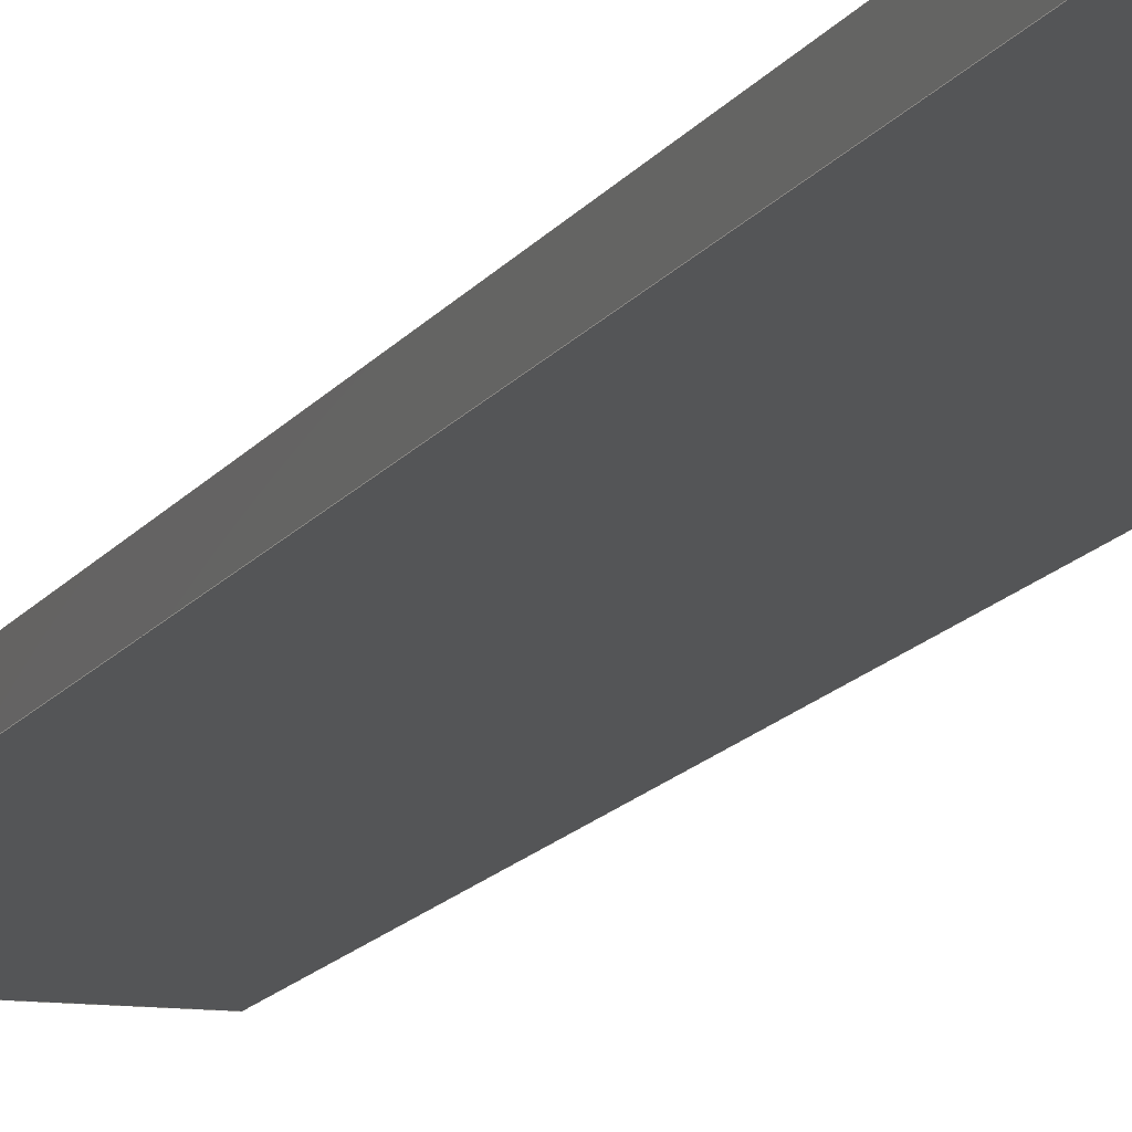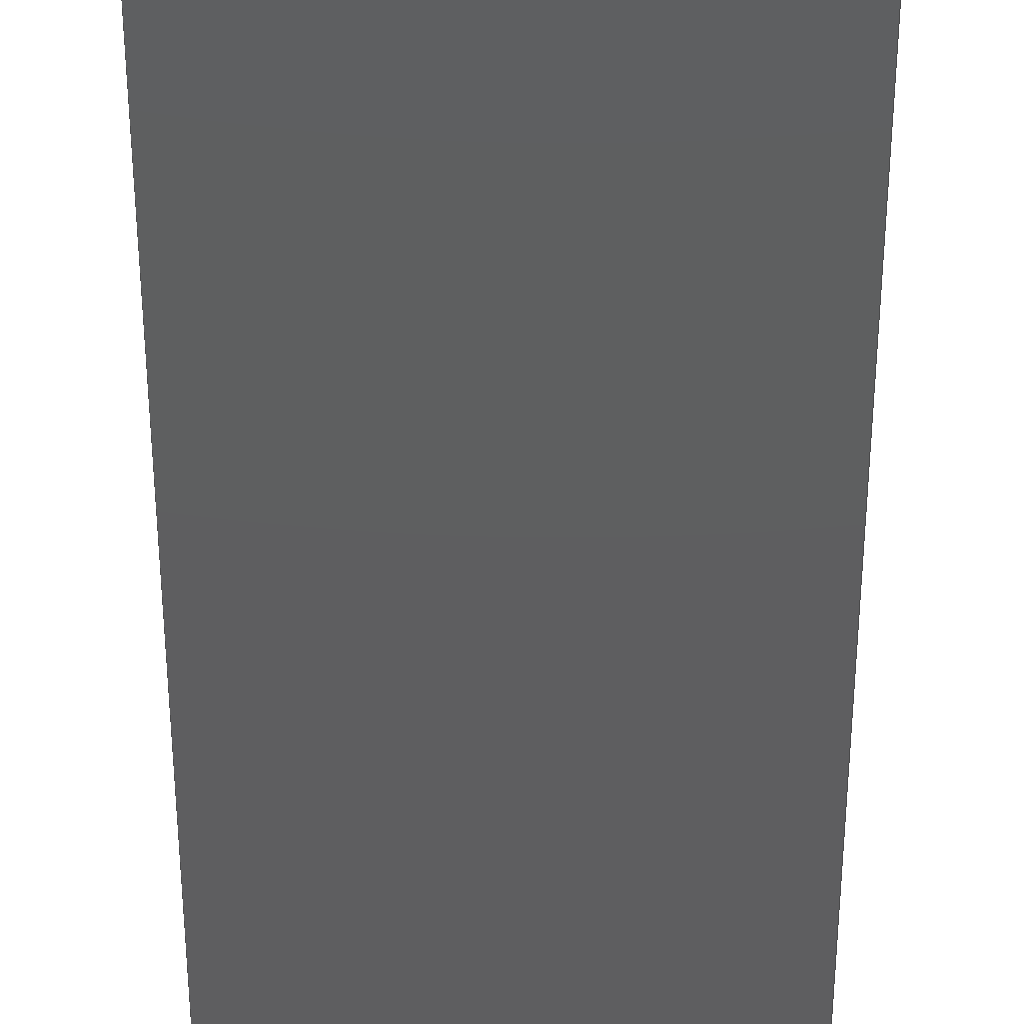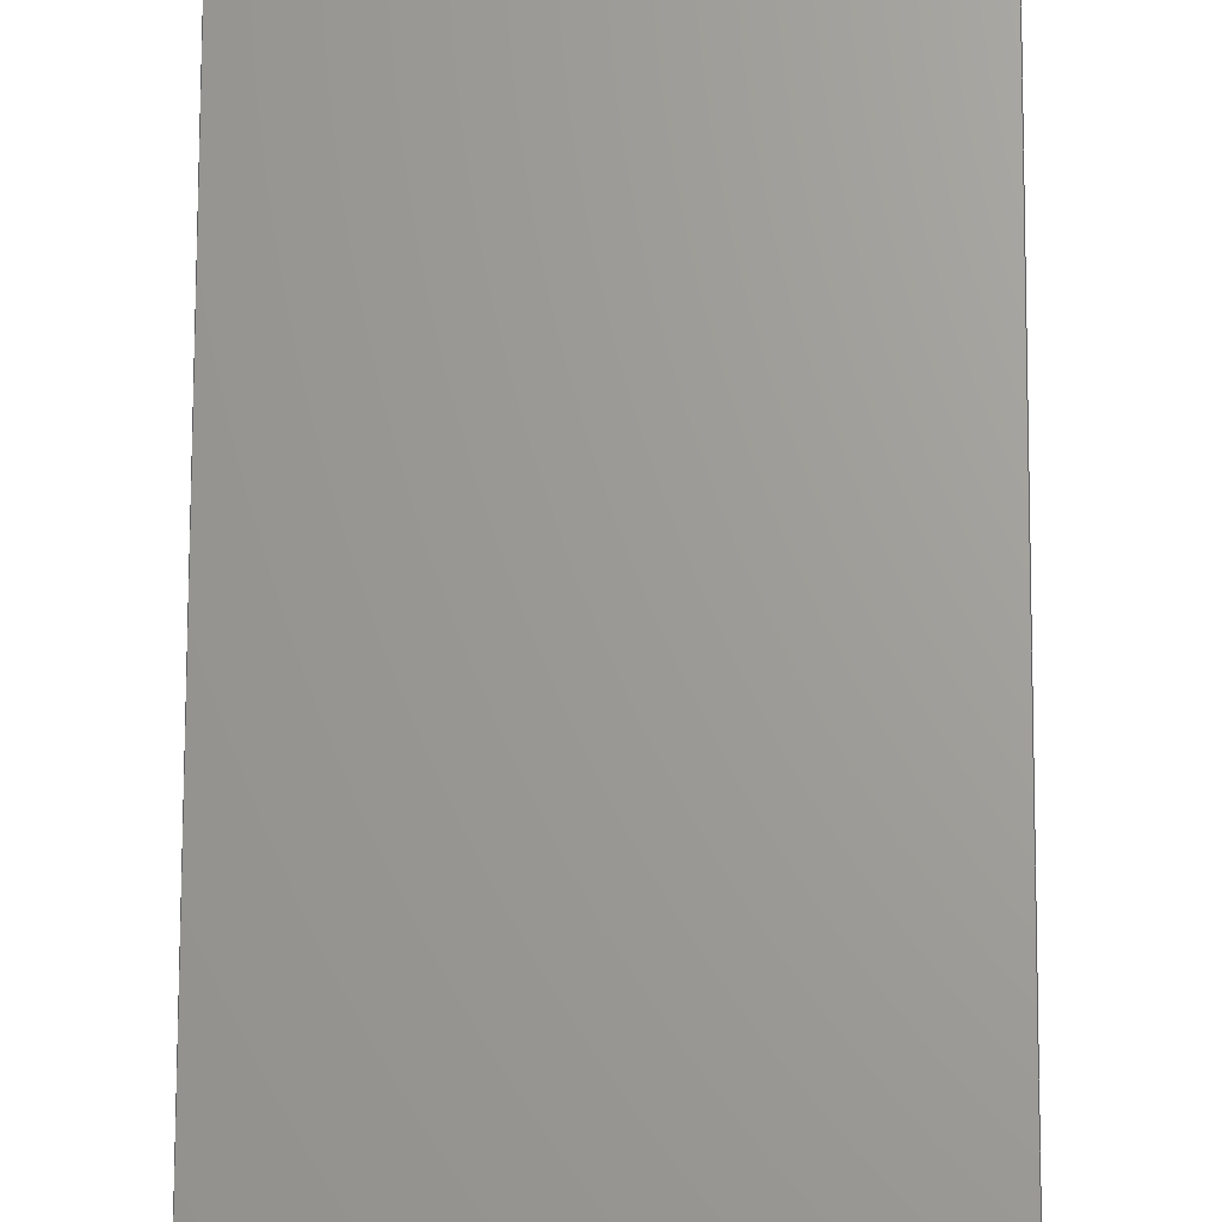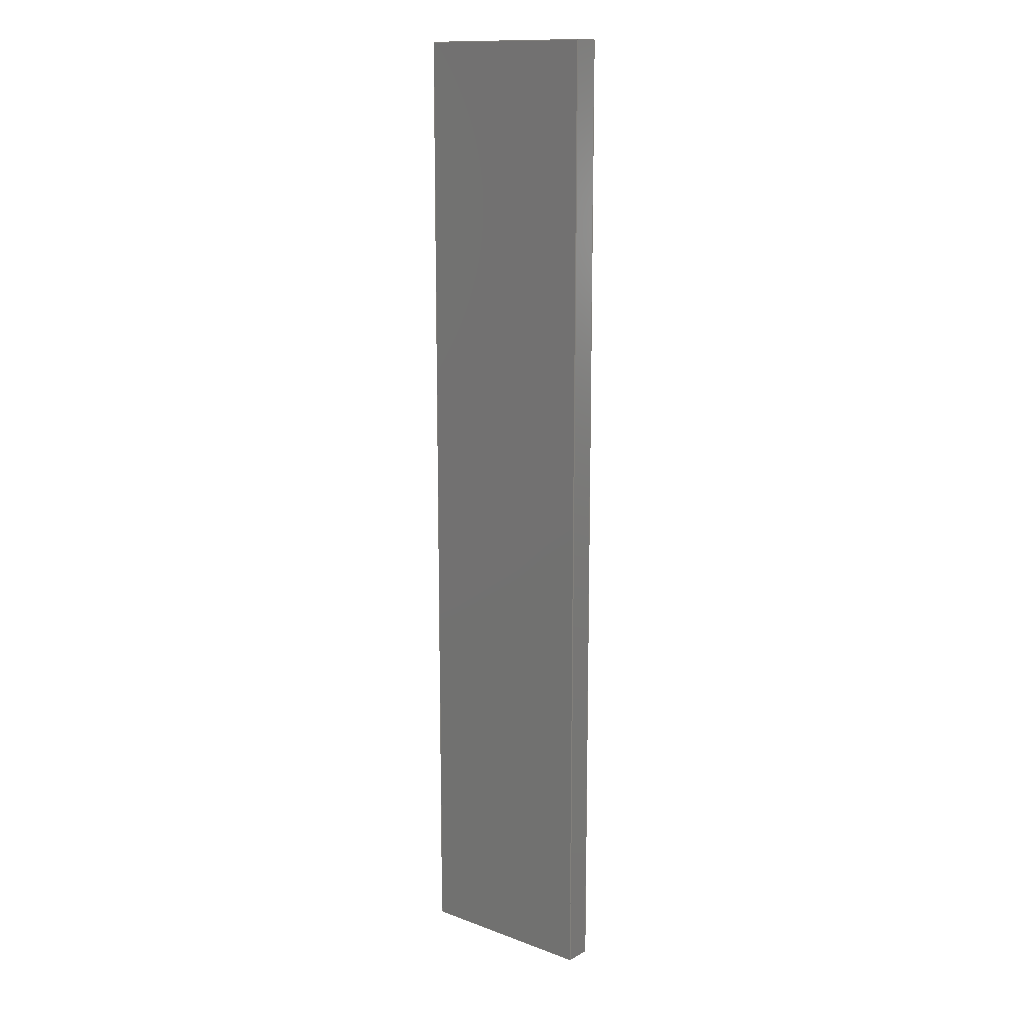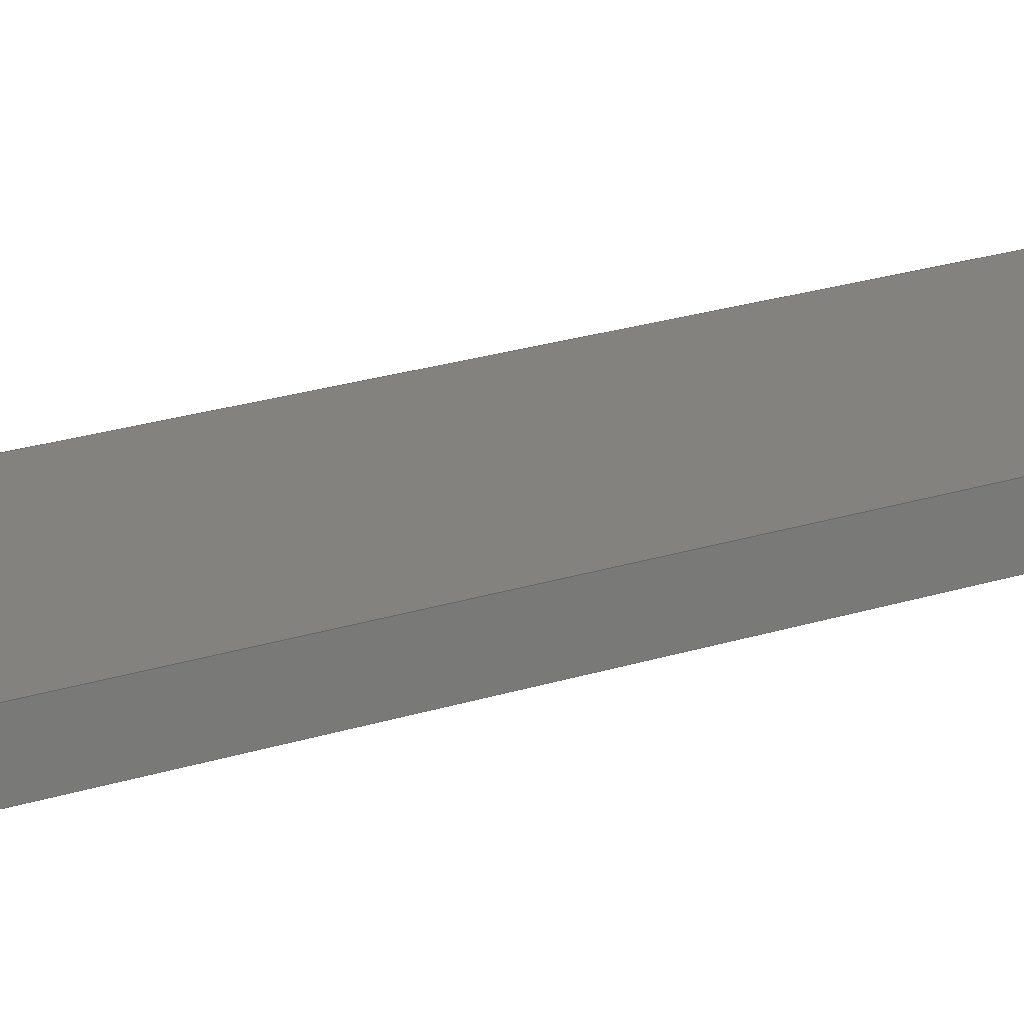
<metadata>
{"format":"step","ext":"stp","renderer":"f3d","projection":"perspective","resolution":1024,"background":"white","views":[{"elev":-14.7,"azim":-22.2,"up":"+Y"},{"elev":-36.0,"azim":-180.0,"up":"+Y"},{"elev":67.3,"azim":0.2,"up":"+Y"},{"elev":13.4,"azim":-138.6,"up":"+Z"},{"elev":18.1,"azim":55.5,"up":"+Y"}]}
</metadata>
<code>
ISO-10303-21;
DATA;
#1=PRODUCT('W59_Skin_Mid3_Bottom_Balsa_2mm','','',(#2)) ;
#2=PRODUCT_CONTEXT(' ',#3,'mechanical') ;
#3=APPLICATION_CONTEXT('managed model based 3d engineering') ;
#4=PRODUCT_DEFINITION('',' ',#196,#5) ;
#5=PRODUCT_DEFINITION_CONTEXT('part definition',#3,' ') ;
#6=PRODUCT_DEFINITION_SHAPE(' ',' ',#4) ;
#7=MECHANICAL_DESIGN_GEOMETRIC_PRESENTATION_REPRESENTATION(' ',(#69),#203) ;
#8=PRODUCT_CATEGORY('part','specification') ;
#9=SHAPE_REPRESENTATION(' ',(#105),#203) ;
#10=CARTESIAN_POINT(' ',(0,0,0)) ;
#11=CARTESIAN_POINT('Axis2P3D Location',(344.2,-6.269,0)) ;
#12=CARTESIAN_POINT('Line Origine',(344.2,-6.269,36.5)) ;
#13=CARTESIAN_POINT('Vertex',(344.2,-6.269,0)) ;
#14=CARTESIAN_POINT('Vertex',(344.2,-6.269,73)) ;
#15=CARTESIAN_POINT('Line Origine',(344.2,-5.27,0)) ;
#16=CARTESIAN_POINT('Vertex',(344.2,-4.27,0)) ;
#17=CARTESIAN_POINT('Line Origine',(344.2,-4.27,36.5)) ;
#18=CARTESIAN_POINT('Vertex',(344.2,-4.27,73)) ;
#19=CARTESIAN_POINT('Line Origine',(344.2,-5.27,73)) ;
#20=CARTESIAN_POINT('Control Point',(344.2,-4.27,0)) ;
#21=CARTESIAN_POINT('Control Point',(341.4,-4.361,0)) ;
#22=CARTESIAN_POINT('Control Point',(338.6,-4.451,0)) ;
#23=CARTESIAN_POINT('Control Point',(335.8,-4.541,0)) ;
#24=CARTESIAN_POINT('Control Point',(333,-4.631,0)) ;
#25=CARTESIAN_POINT('Control Point',(330.2,-4.72,0)) ;
#26=CARTESIAN_POINT('Control Point',(344.2,-4.27,0)) ;
#27=CARTESIAN_POINT('Control Point',(341.4,-4.361,0)) ;
#28=CARTESIAN_POINT('Control Point',(338.6,-4.451,0)) ;
#29=CARTESIAN_POINT('Control Point',(335.8,-4.541,0)) ;
#30=CARTESIAN_POINT('Control Point',(333,-4.631,0)) ;
#31=CARTESIAN_POINT('Control Point',(330.2,-4.72,0)) ;
#32=CARTESIAN_POINT('Vertex',(330.2,-4.72,0)) ;
#33=CARTESIAN_POINT('Line Origine',(330.2,-4.72,36.5)) ;
#34=CARTESIAN_POINT('Vertex',(330.2,-4.72,73)) ;
#35=CARTESIAN_POINT('Control Point',(344.2,-4.27,73)) ;
#36=CARTESIAN_POINT('Control Point',(341.4,-4.361,73)) ;
#37=CARTESIAN_POINT('Control Point',(338.6,-4.451,73)) ;
#38=CARTESIAN_POINT('Control Point',(335.8,-4.541,73)) ;
#39=CARTESIAN_POINT('Control Point',(333,-4.631,73)) ;
#40=CARTESIAN_POINT('Control Point',(330.2,-4.72,73)) ;
#41=CARTESIAN_POINT('Axis2P3D Location',(330.2,-6.719,0)) ;
#42=CARTESIAN_POINT('Line Origine',(330.2,-5.719,0)) ;
#43=CARTESIAN_POINT('Vertex',(330.2,-6.719,0)) ;
#44=CARTESIAN_POINT('Line Origine',(330.2,-6.719,36.5)) ;
#45=CARTESIAN_POINT('Vertex',(330.2,-6.719,73)) ;
#46=CARTESIAN_POINT('Line Origine',(330.2,-5.719,73)) ;
#47=CARTESIAN_POINT('Control Point',(330.2,-6.719,0)) ;
#48=CARTESIAN_POINT('Control Point',(333,-6.63,0)) ;
#49=CARTESIAN_POINT('Control Point',(335.8,-6.541,0)) ;
#50=CARTESIAN_POINT('Control Point',(338.6,-6.451,0)) ;
#51=CARTESIAN_POINT('Control Point',(341.4,-6.361,0)) ;
#52=CARTESIAN_POINT('Control Point',(344.2,-6.269,0)) ;
#53=CARTESIAN_POINT('Control Point',(330.2,-6.719,0)) ;
#54=CARTESIAN_POINT('Control Point',(333,-6.63,0)) ;
#55=CARTESIAN_POINT('Control Point',(335.8,-6.541,0)) ;
#56=CARTESIAN_POINT('Control Point',(338.6,-6.451,0)) ;
#57=CARTESIAN_POINT('Control Point',(341.4,-6.361,0)) ;
#58=CARTESIAN_POINT('Control Point',(344.2,-6.269,0)) ;
#59=CARTESIAN_POINT('Control Point',(330.2,-6.719,73)) ;
#60=CARTESIAN_POINT('Control Point',(333,-6.63,73)) ;
#61=CARTESIAN_POINT('Control Point',(335.8,-6.541,73)) ;
#62=CARTESIAN_POINT('Control Point',(338.6,-6.451,73)) ;
#63=CARTESIAN_POINT('Control Point',(341.4,-6.361,73)) ;
#64=CARTESIAN_POINT('Control Point',(344.2,-6.269,73)) ;
#65=CARTESIAN_POINT('Axis2P3D Location',(0,0,0)) ;
#66=CARTESIAN_POINT('Axis2P3D Location',(0,0,73)) ;
#67=PRODUCT_RELATED_PRODUCT_CATEGORY('part',$,(#1)) ;
#68=UNCERTAINTY_MEASURE_WITH_UNIT(LENGTH_MEASURE(0.005),#200,'distance_accuracy_value','CONFUSED CURVE UNCERTAINTY') ;
#69=STYLED_ITEM(' ',(#70),#165) ;
#70=PRESENTATION_STYLE_ASSIGNMENT((#71)) ;
#71=SURFACE_STYLE_USAGE(.BOTH.,#72) ;
#72=SURFACE_SIDE_STYLE(' ',(#73)) ;
#73=SURFACE_STYLE_FILL_AREA(#74) ;
#74=FILL_AREA_STYLE(' ',(#75)) ;
#75=FILL_AREA_STYLE_COLOUR(' ',#188) ;
#76=VECTOR('Line Direction',#88,1) ;
#77=VECTOR('Line Direction',#89,1) ;
#78=VECTOR('Line Direction',#90,1) ;
#79=VECTOR('Line Direction',#91,1) ;
#80=VECTOR('Extrusion Surface Vector',#92,1) ;
#81=VECTOR('Line Direction',#93,1) ;
#82=VECTOR('Line Direction',#96,1) ;
#83=VECTOR('Line Direction',#97,1) ;
#84=VECTOR('Line Direction',#98,1) ;
#85=VECTOR('Extrusion Surface Vector',#99,1) ;
#86=DIRECTION('Axis2P3D Direction',(0.9995,0.03231,-0)) ;
#87=DIRECTION('Axis2P3D XDirection',(-0.03231,0.9995,0)) ;
#88=DIRECTION('Vector Direction',(0,0,1)) ;
#89=DIRECTION('Vector Direction',(-0.03231,0.9995,0)) ;
#90=DIRECTION('Vector Direction',(0,0,1)) ;
#91=DIRECTION('Vector Direction',(-0.03231,0.9995,0)) ;
#92=DIRECTION('Vector Direction',(0,0,1)) ;
#93=DIRECTION('Vector Direction',(0,0,1)) ;
#94=DIRECTION('Axis2P3D Direction',(0.9995,0.03185,-0)) ;
#95=DIRECTION('Axis2P3D XDirection',(-0.03185,0.9995,0)) ;
#96=DIRECTION('Vector Direction',(-0.03185,0.9995,0)) ;
#97=DIRECTION('Vector Direction',(0,0,1)) ;
#98=DIRECTION('Vector Direction',(-0.03185,0.9995,0)) ;
#99=DIRECTION('Vector Direction',(0,0,1)) ;
#100=DIRECTION('Axis2P3D Direction',(0,0,1)) ;
#101=DIRECTION('Axis2P3D XDirection',(1,0,0)) ;
#102=DIRECTION('Axis2P3D Direction',(0,0,1)) ;
#103=DIRECTION('Axis2P3D XDirection',(1,0,0)) ;
#104=SHAPE_REPRESENTATION_RELATIONSHIP(' ',' ',#9,#174) ;
#105=AXIS2_PLACEMENT_3D(' ',#10,$,$) ;
#106=AXIS2_PLACEMENT_3D('Plane Axis2P3D',#11,#86,#87) ;
#107=AXIS2_PLACEMENT_3D('Plane Axis2P3D',#41,#94,#95) ;
#108=AXIS2_PLACEMENT_3D('Plane Axis2P3D',#65,#100,#101) ;
#109=AXIS2_PLACEMENT_3D('Plane Axis2P3D',#66,#102,#103) ;
#110=LINE('Line',#12,#76) ;
#111=LINE('Line',#15,#77) ;
#112=LINE('Line',#17,#78) ;
#113=LINE('Line',#19,#79) ;
#114=LINE('Line',#33,#81) ;
#115=LINE('Line',#42,#82) ;
#116=LINE('Line',#44,#83) ;
#117=LINE('Line',#46,#84) ;
#118=PLANE('',#106) ;
#119=PLANE('',#107) ;
#120=PLANE('',#108) ;
#121=PLANE('',#109) ;
#122=EDGE_CURVE('',#166,#167,#110,.T.) ;
#123=EDGE_CURVE('',#166,#168,#111,.T.) ;
#124=EDGE_CURVE('',#168,#169,#112,.T.) ;
#125=EDGE_CURVE('',#167,#169,#113,.T.) ;
#126=EDGE_CURVE('',#168,#170,#183,.T.) ;
#127=EDGE_CURVE('',#170,#171,#114,.T.) ;
#128=EDGE_CURVE('',#169,#171,#184,.T.) ;
#129=EDGE_CURVE('',#170,#172,#115,.F.) ;
#130=EDGE_CURVE('',#172,#173,#116,.T.) ;
#131=EDGE_CURVE('',#171,#173,#117,.F.) ;
#132=EDGE_CURVE('',#172,#166,#186,.T.) ;
#133=EDGE_CURVE('',#173,#167,#187,.T.) ;
#134=CLOSED_SHELL('Closed Shell',(#175,#176,#177,#178,#179,#180)) ;
#135=ORIENTED_EDGE('',*,*,#122,.F.) ;
#136=ORIENTED_EDGE('',*,*,#123,.T.) ;
#137=ORIENTED_EDGE('',*,*,#124,.T.) ;
#138=ORIENTED_EDGE('',*,*,#125,.F.) ;
#139=ORIENTED_EDGE('',*,*,#124,.F.) ;
#140=ORIENTED_EDGE('',*,*,#126,.T.) ;
#141=ORIENTED_EDGE('',*,*,#127,.T.) ;
#142=ORIENTED_EDGE('',*,*,#128,.F.) ;
#143=ORIENTED_EDGE('',*,*,#127,.F.) ;
#144=ORIENTED_EDGE('',*,*,#129,.T.) ;
#145=ORIENTED_EDGE('',*,*,#130,.T.) ;
#146=ORIENTED_EDGE('',*,*,#131,.F.) ;
#147=ORIENTED_EDGE('',*,*,#130,.F.) ;
#148=ORIENTED_EDGE('',*,*,#132,.T.) ;
#149=ORIENTED_EDGE('',*,*,#122,.T.) ;
#150=ORIENTED_EDGE('',*,*,#133,.F.) ;
#151=ORIENTED_EDGE('',*,*,#132,.F.) ;
#152=ORIENTED_EDGE('',*,*,#129,.F.) ;
#153=ORIENTED_EDGE('',*,*,#126,.F.) ;
#154=ORIENTED_EDGE('',*,*,#123,.F.) ;
#155=ORIENTED_EDGE('',*,*,#125,.T.) ;
#156=ORIENTED_EDGE('',*,*,#128,.T.) ;
#157=ORIENTED_EDGE('',*,*,#131,.T.) ;
#158=ORIENTED_EDGE('',*,*,#133,.T.) ;
#159=EDGE_LOOP('',(#135,#136,#137,#138)) ;
#160=EDGE_LOOP('',(#139,#140,#141,#142)) ;
#161=EDGE_LOOP('',(#143,#144,#145,#146)) ;
#162=EDGE_LOOP('',(#147,#148,#149,#150)) ;
#163=EDGE_LOOP('',(#151,#152,#153,#154)) ;
#164=EDGE_LOOP('',(#155,#156,#157,#158)) ;
#165=MANIFOLD_SOLID_BREP('PartBody',#134) ;
#166=VERTEX_POINT('',#13) ;
#167=VERTEX_POINT('',#14) ;
#168=VERTEX_POINT('',#16) ;
#169=VERTEX_POINT('',#18) ;
#170=VERTEX_POINT('',#32) ;
#171=VERTEX_POINT('',#34) ;
#172=VERTEX_POINT('',#43) ;
#173=VERTEX_POINT('',#45) ;
#174=ADVANCED_BREP_SHAPE_REPRESENTATION('NONE',(#165),#203) ;
#175=ADVANCED_FACE('PartBody',(#189),#118,.T.) ;
#176=ADVANCED_FACE('PartBody',(#190),#198,.T.) ;
#177=ADVANCED_FACE('PartBody',(#191),#119,.F.) ;
#178=ADVANCED_FACE('PartBody',(#192),#199,.T.) ;
#179=ADVANCED_FACE('PartBody',(#193),#120,.F.) ;
#180=ADVANCED_FACE('PartBody',(#194),#121,.T.) ;
#181=APPLICATION_PROTOCOL_DEFINITION('international standard','ap242_managed_model_based_3d_engineering',2014,#3) ;
#182=B_SPLINE_CURVE_WITH_KNOTS('',5,(#20,#21,#22,#23,#24,#25),.UNSPECIFIED.,.F.,.U.,(6,6),(0,14),.UNSPECIFIED.) ;
#183=B_SPLINE_CURVE_WITH_KNOTS('',5,(#26,#27,#28,#29,#30,#31),.UNSPECIFIED.,.F.,.U.,(6,6),(5e+05,5e+05),.UNSPECIFIED.) ;
#184=B_SPLINE_CURVE_WITH_KNOTS('',5,(#35,#36,#37,#38,#39,#40),.UNSPECIFIED.,.F.,.U.,(6,6),(5e+05,5e+05),.UNSPECIFIED.) ;
#185=B_SPLINE_CURVE_WITH_KNOTS('',5,(#47,#48,#49,#50,#51,#52),.UNSPECIFIED.,.F.,.U.,(6,6),(0,14),.UNSPECIFIED.) ;
#186=B_SPLINE_CURVE_WITH_KNOTS('',5,(#53,#54,#55,#56,#57,#58),.UNSPECIFIED.,.F.,.U.,(6,6),(5e+05,5e+05),.UNSPECIFIED.) ;
#187=B_SPLINE_CURVE_WITH_KNOTS('',5,(#59,#60,#61,#62,#63,#64),.UNSPECIFIED.,.F.,.U.,(6,6),(5e+05,5e+05),.UNSPECIFIED.) ;
#188=COLOUR_RGB('Colour',0.8235,0.8235,1) ;
#189=FACE_OUTER_BOUND('',#159,.T.) ;
#190=FACE_OUTER_BOUND('',#160,.T.) ;
#191=FACE_OUTER_BOUND('',#161,.T.) ;
#192=FACE_OUTER_BOUND('',#162,.T.) ;
#193=FACE_OUTER_BOUND('',#163,.T.) ;
#194=FACE_OUTER_BOUND('',#164,.T.) ;
#195=PRODUCT_CATEGORY_RELATIONSHIP(' ',' ',#8,#67) ;
#196=PRODUCT_DEFINITION_FORMATION_WITH_SPECIFIED_SOURCE('',' ',#1,.NOT_KNOWN.) ;
#197=SHAPE_DEFINITION_REPRESENTATION(#6,#9) ;
#198=SURFACE_OF_LINEAR_EXTRUSION('generated tabulated cylinder',#182,#80) ;
#199=SURFACE_OF_LINEAR_EXTRUSION('generated tabulated cylinder',#185,#85) ;
#200=(LENGTH_UNIT()NAMED_UNIT(*)SI_UNIT(.MILLI.,.METRE.)) ;
#201=(NAMED_UNIT(*)PLANE_ANGLE_UNIT()SI_UNIT($,.RADIAN.)) ;
#202=(NAMED_UNIT(*)SI_UNIT($,.STERADIAN.)SOLID_ANGLE_UNIT()) ;
#203=(GEOMETRIC_REPRESENTATION_CONTEXT(3)GLOBAL_UNCERTAINTY_ASSIGNED_CONTEXT((#68))GLOBAL_UNIT_ASSIGNED_CONTEXT((#200,#201,#202))REPRESENTATION_CONTEXT(' ',' ')) ;
ENDSEC;
END-ISO-10303-21;

</code>
